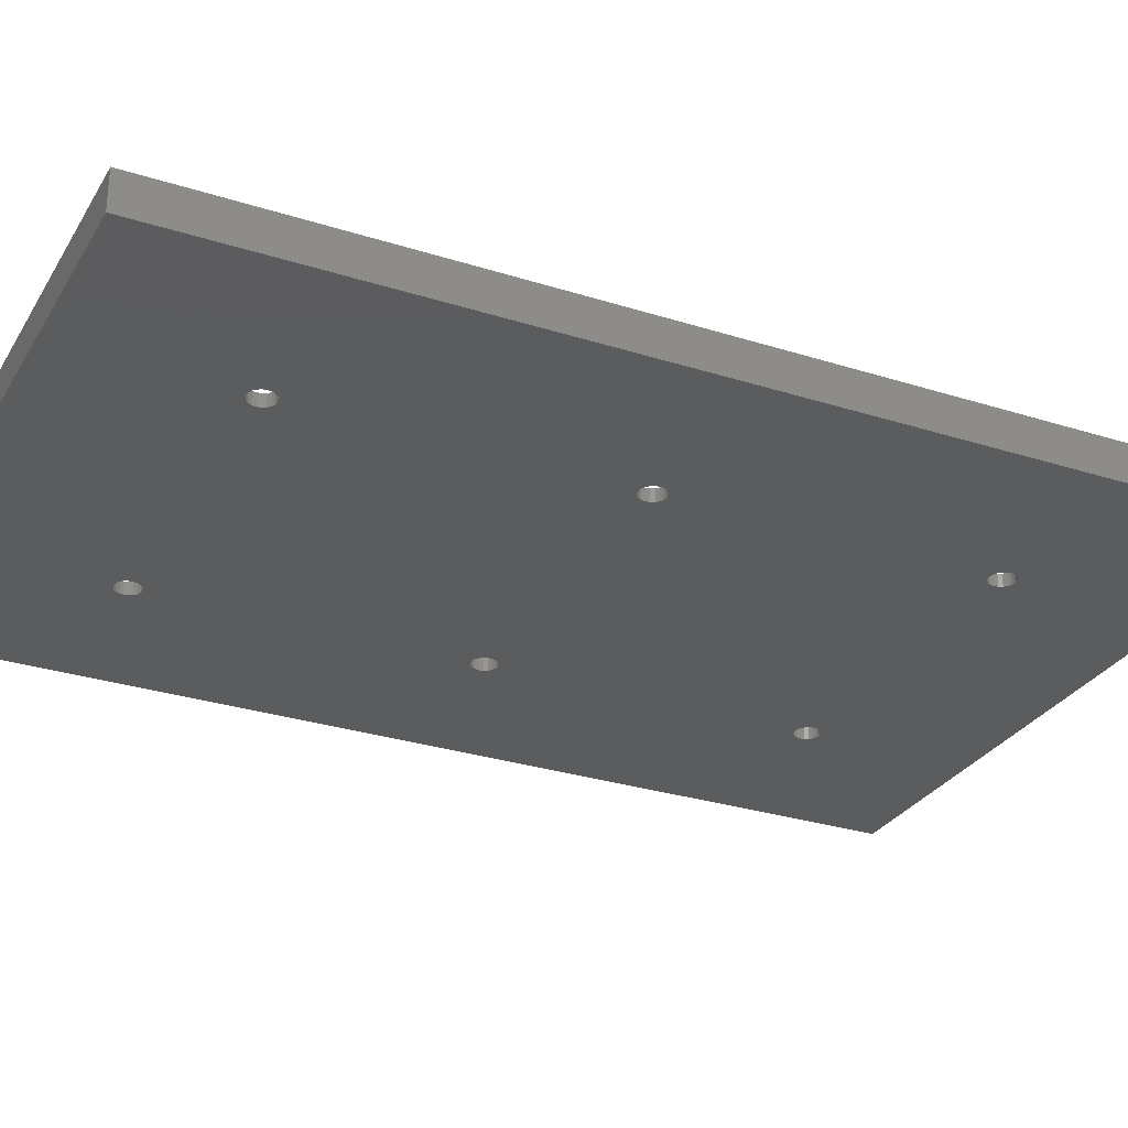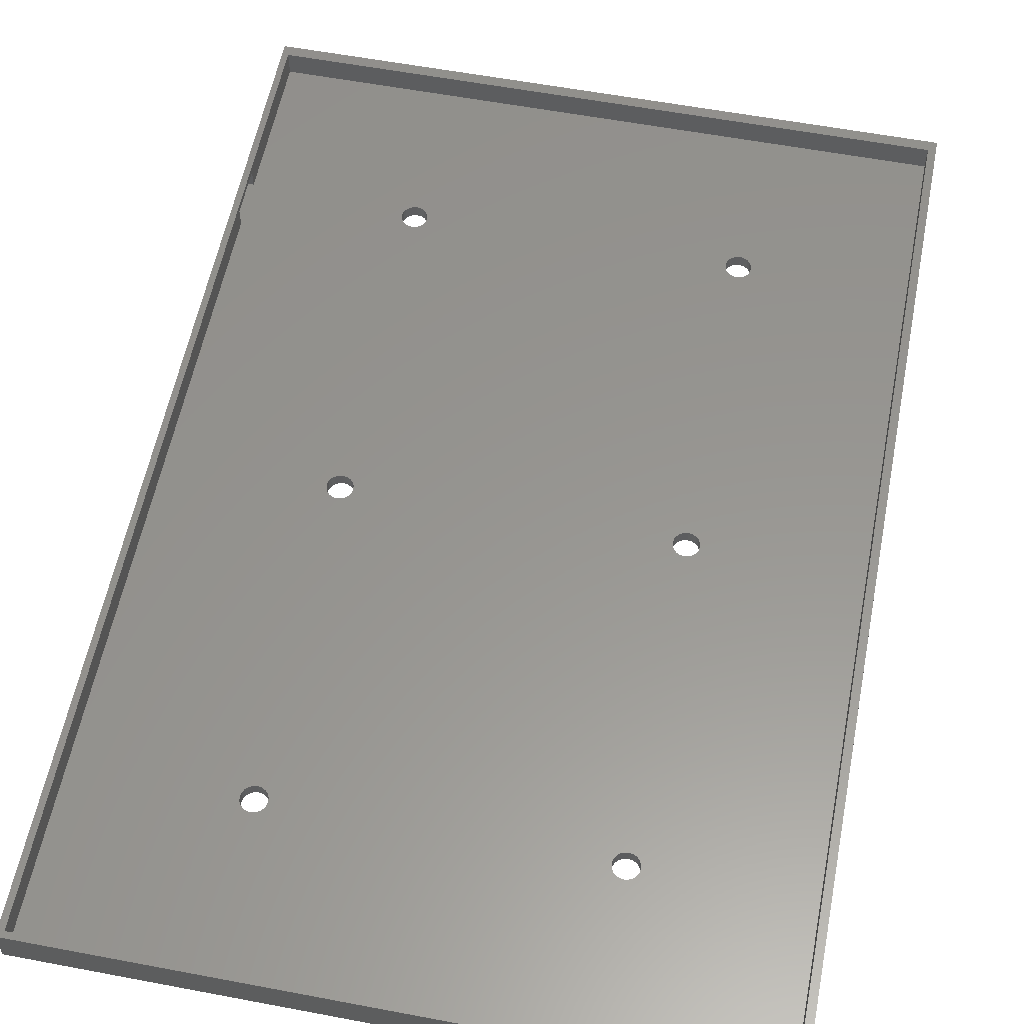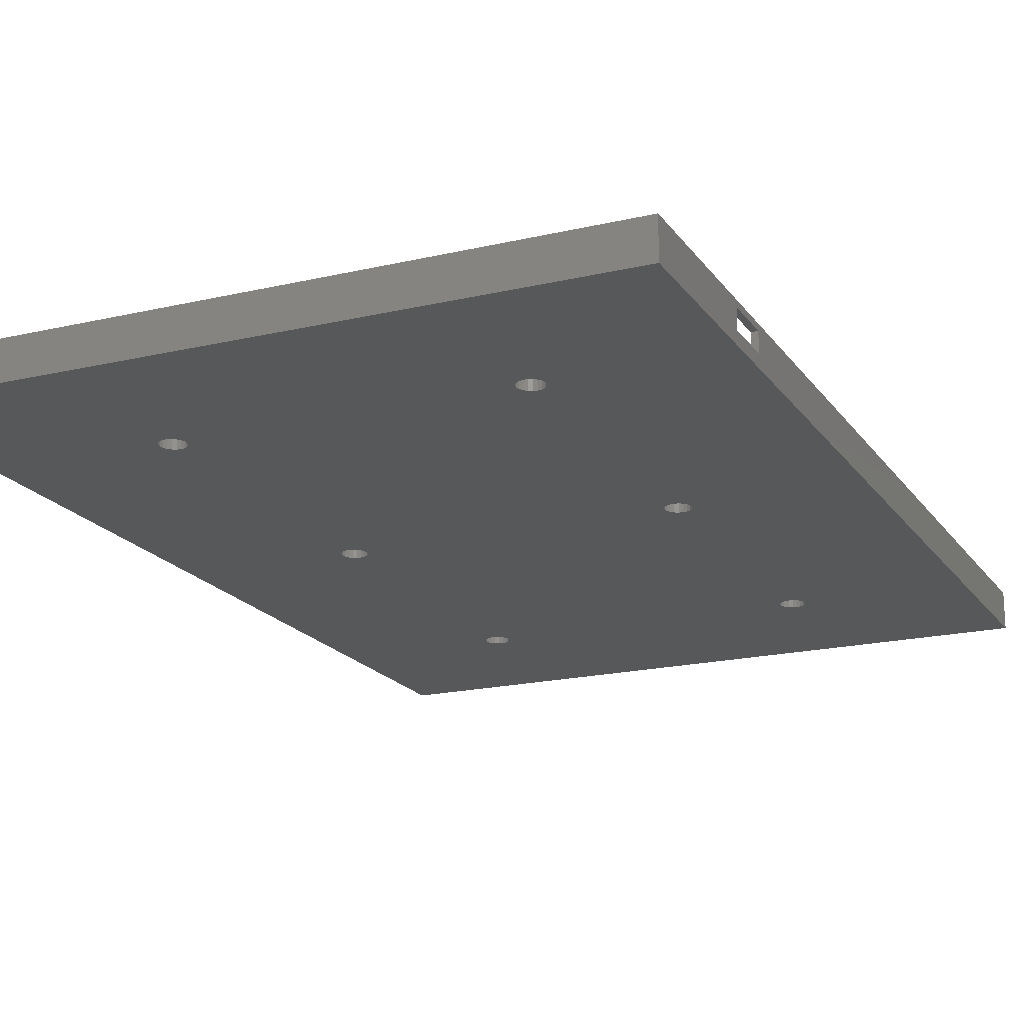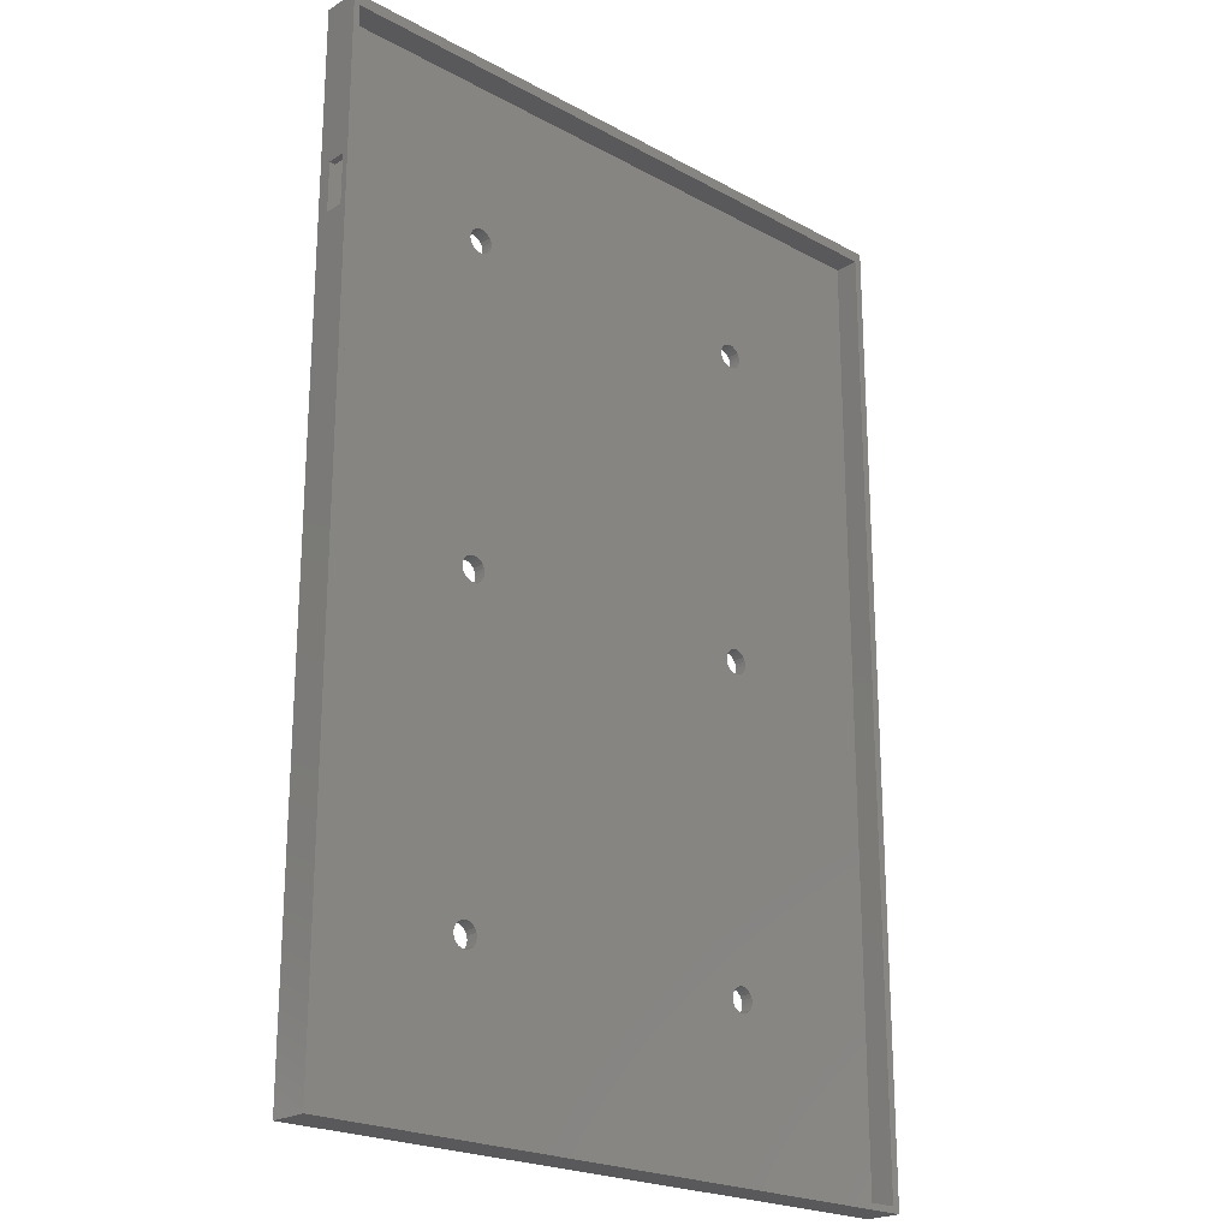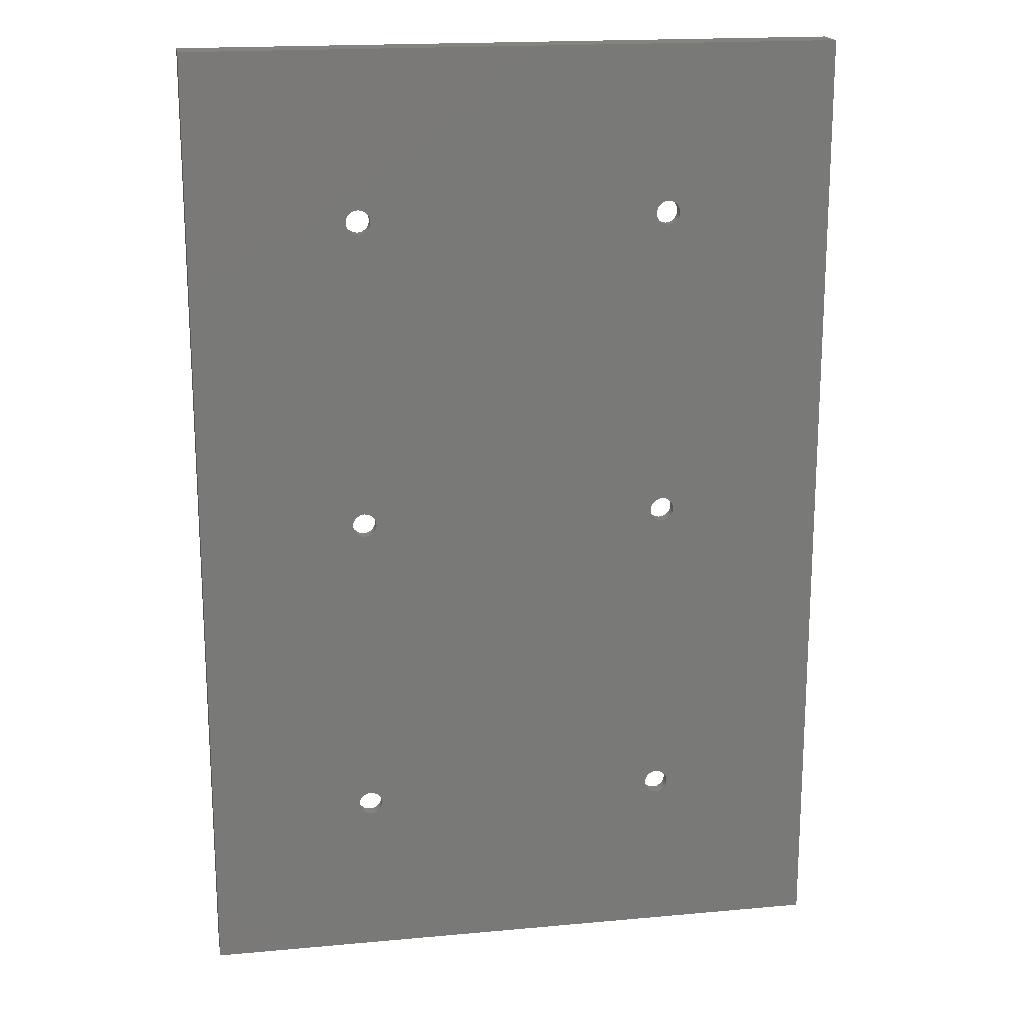
<metadata>
{"format":"stl","ext":"stl","renderer":"f3d","projection":"perspective","resolution":1024,"background":"white","views":[{"elev":-29.1,"azim":64.6,"up":"+Z"},{"elev":57.9,"azim":11.1,"up":"+Z"},{"elev":-18.8,"azim":-155.8,"up":"+Z"},{"elev":-22.2,"azim":-43.3,"up":"+Y"},{"elev":18.1,"azim":169.9,"up":"+Y"}]}
</metadata>
<code>
# stl→obj: 264 verts, 552 faces
v 0 158 0
v 0 132 2
v 0 158 6
v 0 124 2
v 0 0 0
v 0 124 5
v 0 132 5
v 0 0 6
v 106.5 158 6
v 105.2 156.2 6
v 106.5 0 6
v 1 156.2 6
v 105.2 1 6
v 1 1 6
v 106.5 158 0
v 106.5 0 0
v 77.38 80.18 0
v 29.12 80.18 0
v 77.38 129.3 0
v 29.4 129.9 0
v 29.5 130.5 0
v 29.12 129.3 0
v 28.68 80.62 0
v 28.68 128.9 0
v 28.12 80.9 0
v 28.12 128.6 0
v 27.5 81 0
v 27.5 128.5 0
v 26.88 80.9 0
v 26.88 128.6 0
v 26.32 80.62 0
v 26.32 128.9 0
v 25.88 80.18 0
v 25.88 129.3 0
v 25.6 79.62 0
v 25.6 129.9 0
v 25.5 79 0
v 77.38 28.68 0
v 29.12 28.68 0
v 77.38 77.82 0
v 29.4 78.38 0
v 29.5 79 0
v 29.12 77.82 0
v 28.68 29.12 0
v 28.68 77.38 0
v 28.12 29.4 0
v 28.12 77.1 0
v 27.5 29.5 0
v 27.5 77 0
v 26.88 29.4 0
v 26.88 77.1 0
v 26.32 29.12 0
v 26.32 77.38 0
v 25.88 28.68 0
v 25.88 77.82 0
v 25.6 28.12 0
v 25.6 78.38 0
v 25.5 27.5 0
v 80.9 129.9 0
v 80.9 79.62 0
v 81 130.5 0
v 80.62 80.18 0
v 80.62 129.3 0
v 80.18 80.62 0
v 80.18 128.9 0
v 79.62 80.9 0
v 79.62 128.6 0
v 79 81 0
v 79 128.5 0
v 78.38 80.9 0
v 78.38 128.6 0
v 77.82 80.62 0
v 77.82 128.9 0
v 29.4 79.62 0
v 77.1 79.62 0
v 77 79 0
v 80.9 78.38 0
v 80.9 28.12 0
v 81 79 0
v 80.62 28.68 0
v 80.62 77.82 0
v 80.18 29.12 0
v 80.18 77.38 0
v 79.62 29.4 0
v 79.62 77.1 0
v 79 29.5 0
v 79 77 0
v 78.38 29.4 0
v 78.38 77.1 0
v 77.82 29.12 0
v 77.82 77.38 0
v 29.4 28.12 0
v 77.1 28.12 0
v 29.5 27.5 0
v 77 27.5 0
v 81 27.5 0
v 80.9 26.88 0
v 80.62 26.32 0
v 80.18 25.88 0
v 79.62 25.6 0
v 79 25.5 0
v 78.38 25.6 0
v 28.12 25.6 0
v 77.1 78.38 0
v 77.1 26.88 0
v 29.4 26.88 0
v 77.38 26.32 0
v 29.12 26.32 0
v 77.82 25.88 0
v 28.68 25.88 0
v 27.5 25.5 0
v 25.6 26.88 0
v 25.88 26.32 0
v 26.32 25.88 0
v 26.88 25.6 0
v 80.9 131.1 0
v 80.62 131.7 0
v 80.18 132.1 0
v 79.62 132.4 0
v 79 132.5 0
v 78.38 132.4 0
v 28.12 132.4 0
v 77.82 132.1 0
v 77.1 129.9 0
v 77 130.5 0
v 77.1 131.1 0
v 29.4 131.1 0
v 77.38 131.7 0
v 29.12 131.7 0
v 28.68 132.1 0
v 27.5 132.5 0
v 26.88 132.4 0
v 25.5 130.5 0
v 26.32 132.1 0
v 25.88 131.7 0
v 25.6 131.1 0
v 1 132 5
v 1 156.2 2
v 1 124 5
v 1 124 2
v 1 1 2
v 1 132 2
v 105.2 1 2
v 105.2 156.2 2
v 77.38 77.82 2
v 29.12 77.82 2
v 77.38 28.68 2
v 29.4 28.12 2
v 29.5 27.5 2
v 29.12 28.68 2
v 28.68 77.38 2
v 28.68 29.12 2
v 28.12 77.1 2
v 28.12 29.4 2
v 27.5 77 2
v 27.5 29.5 2
v 26.88 77.1 2
v 26.88 29.4 2
v 26.32 77.38 2
v 26.32 29.12 2
v 25.88 77.82 2
v 25.88 28.68 2
v 25.6 78.38 2
v 25.6 28.12 2
v 25.5 79 2
v 77.38 129.3 2
v 29.12 129.3 2
v 77.38 80.18 2
v 29.4 79.62 2
v 29.5 79 2
v 29.12 80.18 2
v 28.68 128.9 2
v 28.68 80.62 2
v 28.12 128.6 2
v 28.12 80.9 2
v 27.5 128.5 2
v 27.5 81 2
v 26.88 128.6 2
v 26.88 80.9 2
v 26.32 128.9 2
v 25.88 129.3 2
v 26.32 80.62 2
v 25.6 129.9 2
v 25.88 80.18 2
v 25.5 130.5 2
v 25.6 79.62 2
v 80.9 28.12 2
v 80.9 78.38 2
v 81 27.5 2
v 80.62 77.82 2
v 80.62 28.68 2
v 80.18 77.38 2
v 80.18 29.12 2
v 79.62 77.1 2
v 79.62 29.4 2
v 79 77 2
v 79 29.5 2
v 78.38 77.1 2
v 78.38 29.4 2
v 77.82 77.38 2
v 77.82 29.12 2
v 29.4 78.38 2
v 77.1 78.38 2
v 77 79 2
v 80.9 79.62 2
v 80.9 129.9 2
v 81 79 2
v 80.62 129.3 2
v 80.62 80.18 2
v 80.18 128.9 2
v 80.18 80.62 2
v 79.62 128.6 2
v 79.62 80.9 2
v 79 128.5 2
v 79 81 2
v 78.38 128.6 2
v 78.38 80.9 2
v 77.82 128.9 2
v 77.82 80.62 2
v 29.4 129.9 2
v 77.1 129.9 2
v 29.5 130.5 2
v 77 130.5 2
v 81 130.5 2
v 80.9 131.1 2
v 80.62 131.7 2
v 80.18 132.1 2
v 79.62 132.4 2
v 79 132.5 2
v 78.38 132.4 2
v 28.12 132.4 2
v 77.1 79.62 2
v 77.1 131.1 2
v 29.4 131.1 2
v 77.38 131.7 2
v 29.12 131.7 2
v 77.82 132.1 2
v 28.68 132.1 2
v 27.5 132.5 2
v 25.6 131.1 2
v 25.88 131.7 2
v 26.32 132.1 2
v 26.88 132.4 2
v 80.9 26.88 2
v 80.62 26.32 2
v 80.18 25.88 2
v 79.62 25.6 2
v 79 25.5 2
v 78.38 25.6 2
v 28.12 25.6 2
v 77.82 25.88 2
v 77.1 28.12 2
v 77 27.5 2
v 77.1 26.88 2
v 29.4 26.88 2
v 77.38 26.32 2
v 29.12 26.32 2
v 28.68 25.88 2
v 27.5 25.5 2
v 26.88 25.6 2
v 25.5 27.5 2
v 26.32 25.88 2
v 25.88 26.32 2
v 25.6 26.88 2
f 1 2 3
f 1 4 2
f 4 5 6
f 5 4 1
f 7 3 2
f 6 3 7
f 6 8 3
f 8 6 5
f 9 10 11
f 3 10 9
f 8 12 3
f 10 3 12
f 13 11 10
f 8 13 14
f 13 8 11
f 12 8 14
f 11 15 9
f 15 11 16
f 15 3 9
f 3 15 1
f 17 18 19
f 19 20 21
f 22 19 18
f 19 22 20
f 23 22 18
f 23 24 22
f 25 24 23
f 25 26 24
f 27 26 25
f 27 28 26
f 29 28 27
f 29 30 28
f 31 30 29
f 31 32 30
f 33 32 31
f 33 34 32
f 35 34 33
f 35 36 34
f 1 35 37
f 35 1 36
f 38 39 40
f 40 41 42
f 43 40 39
f 40 43 41
f 44 43 39
f 44 45 43
f 46 45 44
f 46 47 45
f 48 47 46
f 48 49 47
f 50 49 48
f 50 51 49
f 52 51 50
f 52 53 51
f 54 53 52
f 54 55 53
f 56 55 54
f 56 57 55
f 5 56 58
f 56 5 57
f 59 15 60
f 15 59 61
f 62 59 60
f 62 63 59
f 64 63 62
f 64 65 63
f 66 65 64
f 66 67 65
f 68 67 66
f 68 69 67
f 70 69 68
f 70 71 69
f 72 71 70
f 72 73 71
f 17 73 72
f 17 19 73
f 74 75 42
f 75 74 17
f 42 75 76
f 18 17 74
f 77 16 78
f 16 77 79
f 80 77 78
f 80 81 77
f 82 81 80
f 82 83 81
f 84 83 82
f 84 85 83
f 86 85 84
f 86 87 85
f 88 87 86
f 88 89 87
f 90 89 88
f 90 91 89
f 38 91 90
f 38 40 91
f 92 93 94
f 93 92 38
f 94 93 95
f 39 38 92
f 78 16 96
f 16 97 96
f 16 98 97
f 16 99 98
f 16 100 99
f 16 101 100
f 16 102 101
f 103 102 16
f 104 42 76
f 40 42 104
f 105 94 95
f 106 105 107
f 108 107 109
f 102 103 109
f 105 106 94
f 107 108 106
f 109 110 108
f 109 103 110
f 5 103 16
f 103 5 111
f 57 5 37
f 1 37 5
f 112 5 58
f 113 5 112
f 114 5 113
f 115 5 114
f 111 5 115
f 16 79 15
f 60 15 79
f 116 15 61
f 117 15 116
f 118 15 117
f 119 15 118
f 120 15 119
f 121 15 120
f 122 121 123
f 19 21 124
f 124 21 125
f 125 21 126
f 127 126 21
f 126 127 128
f 129 128 127
f 128 129 123
f 130 123 129
f 122 123 130
f 121 122 15
f 1 122 131
f 1 131 132
f 36 1 133
f 122 1 15
f 134 1 132
f 135 1 134
f 136 1 135
f 133 1 136
f 5 11 8
f 11 5 16
f 12 137 138
f 12 139 137
f 14 139 12
f 14 140 139
f 140 14 141
f 138 137 142
f 143 10 144
f 10 143 13
f 138 10 12
f 10 138 144
f 2 140 142
f 140 2 4
f 145 146 147
f 147 148 149
f 150 147 146
f 147 150 148
f 151 150 146
f 151 152 150
f 153 152 151
f 153 154 152
f 155 154 153
f 155 156 154
f 157 156 155
f 157 158 156
f 159 158 157
f 159 160 158
f 161 160 159
f 161 162 160
f 163 162 161
f 163 164 162
f 140 163 165
f 163 141 164
f 166 167 168
f 168 169 170
f 171 168 167
f 168 171 169
f 172 171 167
f 172 173 171
f 174 173 172
f 174 175 173
f 176 175 174
f 176 177 175
f 178 177 176
f 178 179 177
f 140 178 180
f 178 140 179
f 140 180 181
f 179 140 182
f 140 181 183
f 182 140 184
f 142 183 185
f 184 140 186
f 187 143 188
f 143 187 189
f 190 187 188
f 190 191 187
f 192 191 190
f 192 193 191
f 194 193 192
f 194 195 193
f 196 195 194
f 196 197 195
f 198 197 196
f 198 199 197
f 200 199 198
f 200 201 199
f 145 201 200
f 145 147 201
f 202 203 170
f 203 202 145
f 170 203 204
f 146 145 202
f 205 144 206
f 144 205 207
f 208 205 206
f 208 209 205
f 210 209 208
f 210 211 209
f 212 211 210
f 212 213 211
f 214 213 212
f 214 215 213
f 216 215 214
f 216 217 215
f 218 217 216
f 218 219 217
f 166 219 218
f 166 168 219
f 220 221 222
f 221 220 166
f 222 221 223
f 167 166 220
f 206 144 224
f 144 225 224
f 144 226 225
f 144 227 226
f 144 228 227
f 144 229 228
f 144 230 229
f 231 230 144
f 232 170 204
f 168 170 232
f 233 222 223
f 234 233 235
f 236 235 237
f 230 231 237
f 233 234 222
f 235 236 234
f 237 238 236
f 237 231 238
f 138 231 144
f 231 138 239
f 186 140 165
f 240 142 185
f 241 142 240
f 142 241 138
f 242 138 241
f 243 138 242
f 239 138 243
f 144 207 143
f 188 143 207
f 244 143 189
f 245 143 244
f 246 143 245
f 247 143 246
f 248 143 247
f 249 143 248
f 250 249 251
f 147 149 252
f 252 149 253
f 253 149 254
f 255 254 149
f 254 255 256
f 257 256 255
f 256 257 251
f 258 251 257
f 250 251 258
f 249 250 143
f 141 250 259
f 141 259 260
f 183 142 140
f 163 140 141
f 164 141 261
f 250 141 143
f 262 141 260
f 263 141 262
f 264 141 263
f 261 141 264
f 143 14 13
f 14 143 141
f 94 148 92
f 148 94 149
f 48 154 156
f 154 48 46
f 264 58 261
f 58 264 112
f 110 250 258
f 250 110 103
f 103 259 250
f 259 103 111
f 92 150 39
f 150 92 148
f 50 156 158
f 156 50 48
f 52 158 160
f 158 52 50
f 263 112 264
f 112 263 113
f 111 260 259
f 260 111 115
f 39 152 44
f 152 39 150
f 46 152 154
f 152 46 44
f 261 56 164
f 56 261 58
f 162 52 160
f 52 162 54
f 164 54 162
f 54 164 56
f 110 257 108
f 257 110 258
f 262 113 263
f 113 262 114
f 115 262 260
f 262 115 114
f 108 255 106
f 255 108 257
f 106 149 94
f 149 106 255
f 42 169 74
f 169 42 170
f 27 175 177
f 175 27 25
f 163 37 165
f 37 163 57
f 45 153 151
f 153 45 47
f 47 155 153
f 155 47 49
f 74 171 18
f 171 74 169
f 29 177 179
f 177 29 27
f 31 179 182
f 179 31 29
f 161 57 163
f 57 161 55
f 49 157 155
f 157 49 51
f 18 173 23
f 173 18 171
f 25 173 175
f 173 25 23
f 165 35 186
f 35 165 37
f 184 31 182
f 31 184 33
f 186 33 184
f 33 186 35
f 45 146 43
f 146 45 151
f 159 55 161
f 55 159 53
f 51 159 157
f 159 51 53
f 43 202 41
f 202 43 146
f 41 170 42
f 170 41 202
f 21 234 127
f 234 21 222
f 131 231 239
f 231 131 122
f 183 133 185
f 133 183 36
f 24 174 172
f 174 24 26
f 26 176 174
f 176 26 28
f 127 236 129
f 236 127 234
f 132 239 243
f 239 132 131
f 134 243 242
f 243 134 132
f 185 136 240
f 136 185 133
f 181 36 183
f 36 181 34
f 28 178 176
f 178 28 30
f 130 236 238
f 236 130 129
f 122 238 231
f 238 122 130
f 135 242 241
f 242 135 134
f 240 135 241
f 135 240 136
f 24 167 22
f 167 24 172
f 180 34 181
f 34 180 32
f 30 180 178
f 180 30 32
f 22 220 20
f 220 22 167
f 20 222 21
f 222 20 220
f 96 187 78
f 187 96 189
f 86 195 197
f 195 86 84
f 254 95 253
f 95 254 105
f 99 247 246
f 247 99 100
f 100 248 247
f 248 100 101
f 78 191 80
f 191 78 187
f 88 197 199
f 197 88 86
f 90 199 201
f 199 90 88
f 256 105 254
f 105 256 107
f 101 249 248
f 249 101 102
f 82 191 193
f 191 82 80
f 84 193 195
f 193 84 82
f 253 93 252
f 93 253 95
f 38 201 147
f 201 38 90
f 252 38 147
f 38 252 93
f 98 246 245
f 246 98 99
f 109 256 251
f 256 109 107
f 98 244 97
f 244 98 245
f 97 189 96
f 189 97 244
f 102 251 249
f 251 102 109
f 79 205 60
f 205 79 207
f 68 213 215
f 213 68 66
f 203 76 204
f 76 203 104
f 83 194 192
f 194 83 85
f 85 196 194
f 196 85 87
f 60 209 62
f 209 60 205
f 70 215 217
f 215 70 68
f 72 217 219
f 217 72 70
f 204 75 232
f 75 204 76
f 145 104 203
f 104 145 40
f 87 198 196
f 198 87 89
f 62 211 64
f 211 62 209
f 66 211 213
f 211 66 64
f 168 72 219
f 72 168 17
f 232 17 168
f 17 232 75
f 83 190 81
f 190 83 192
f 200 40 145
f 40 200 91
f 89 200 198
f 200 89 91
f 81 188 77
f 188 81 190
f 77 207 79
f 207 77 188
f 61 225 116
f 225 61 224
f 120 228 229
f 228 120 119
f 221 125 223
f 125 221 124
f 65 212 210
f 212 65 67
f 67 214 212
f 214 67 69
f 116 226 117
f 226 116 225
f 121 229 230
f 229 121 120
f 123 230 237
f 230 123 121
f 223 126 233
f 126 223 125
f 166 124 221
f 124 166 19
f 69 216 214
f 216 69 71
f 118 226 227
f 226 118 117
f 119 227 228
f 227 119 118
f 128 237 235
f 237 128 123
f 233 128 235
f 128 233 126
f 65 208 63
f 208 65 210
f 218 19 166
f 19 218 73
f 71 218 216
f 218 71 73
f 63 206 59
f 206 63 208
f 59 224 61
f 224 59 206
f 6 137 139
f 137 6 7
f 2 137 7
f 137 2 142
f 140 6 139
f 6 140 4

</code>
